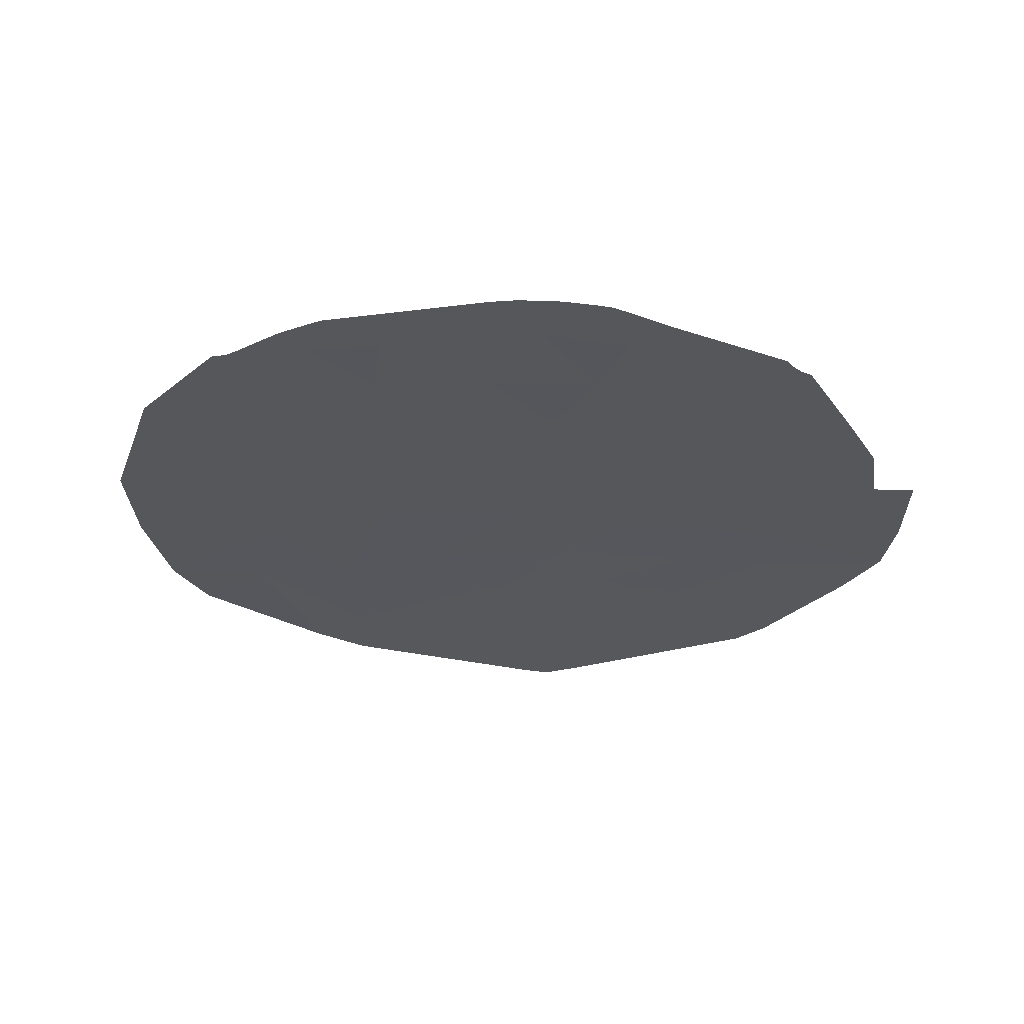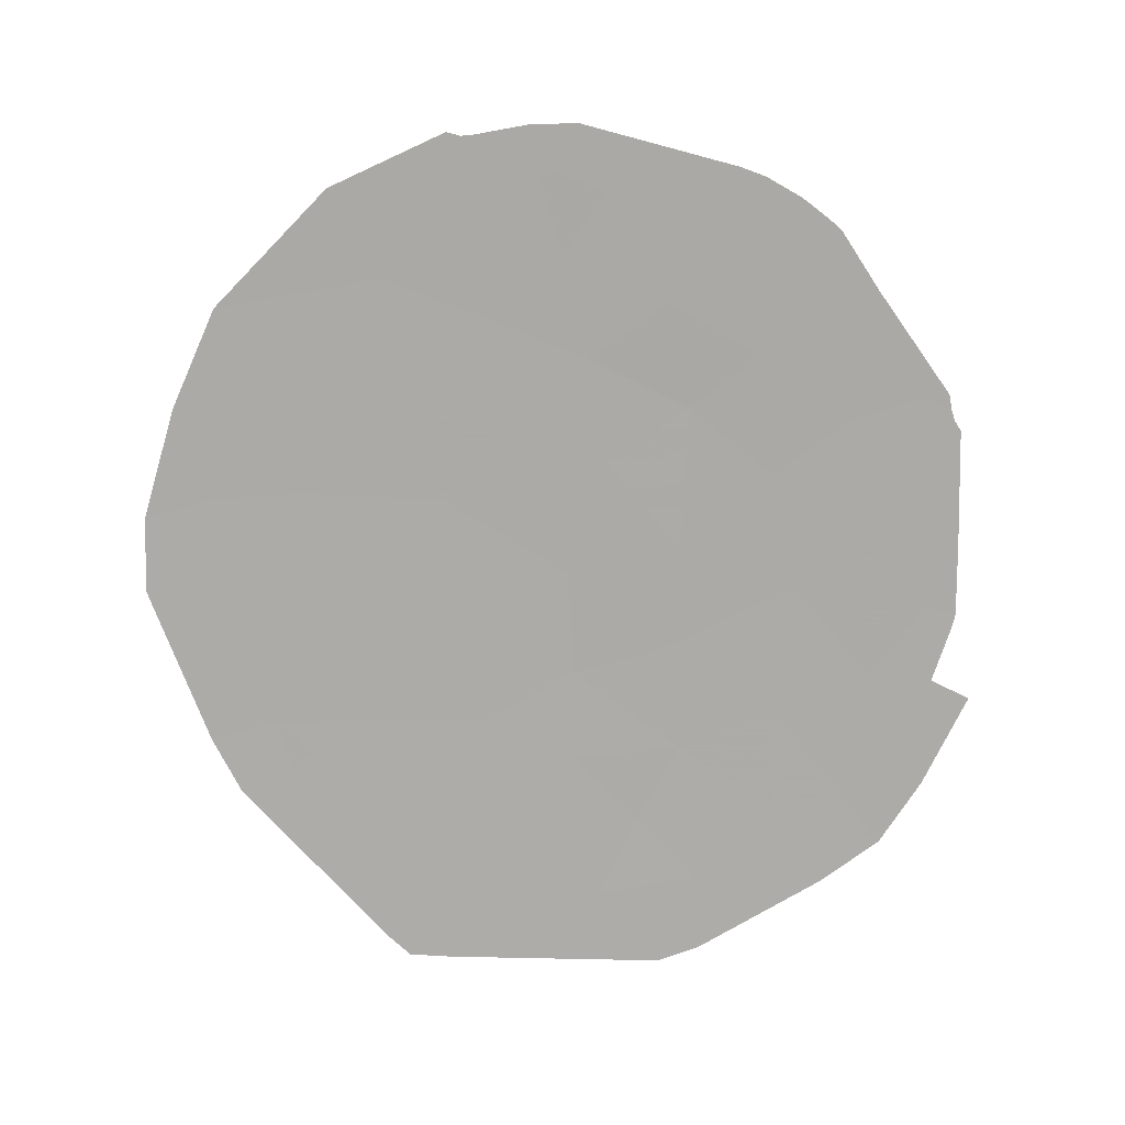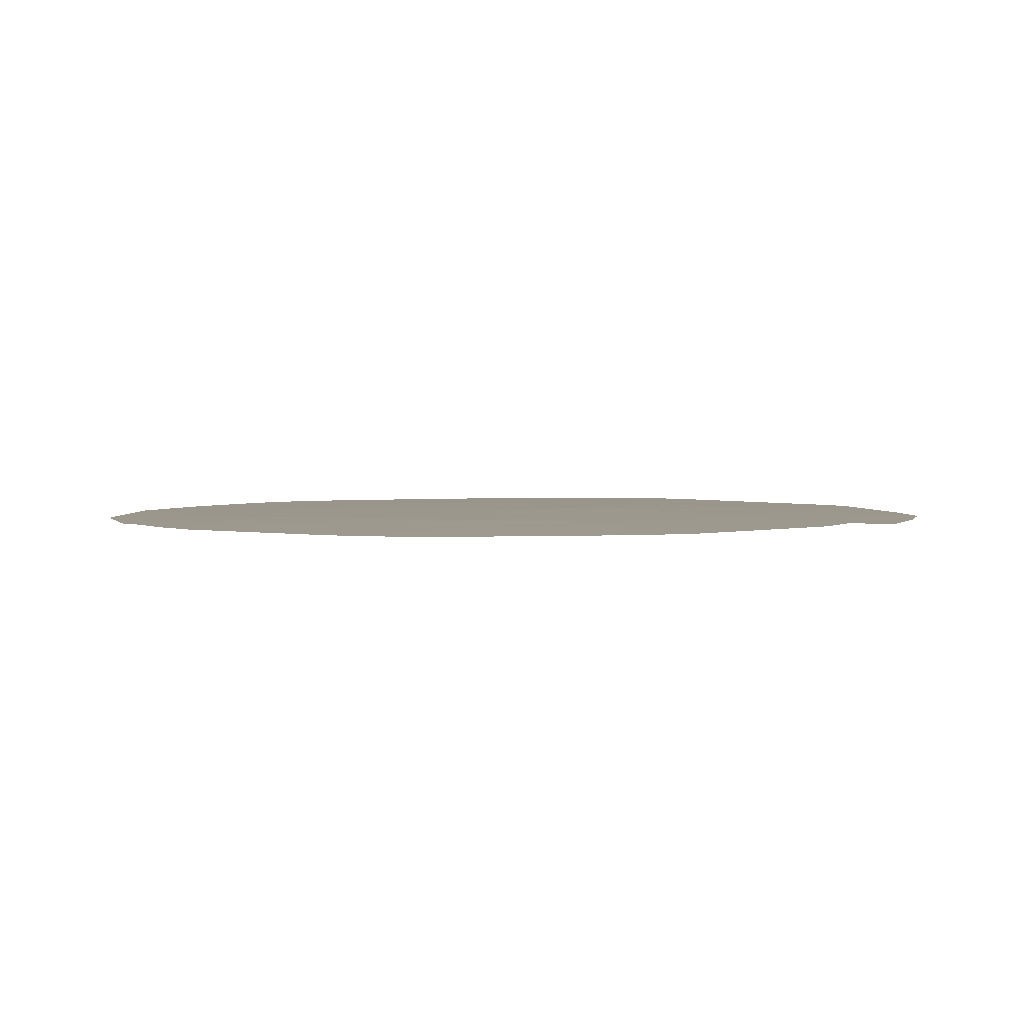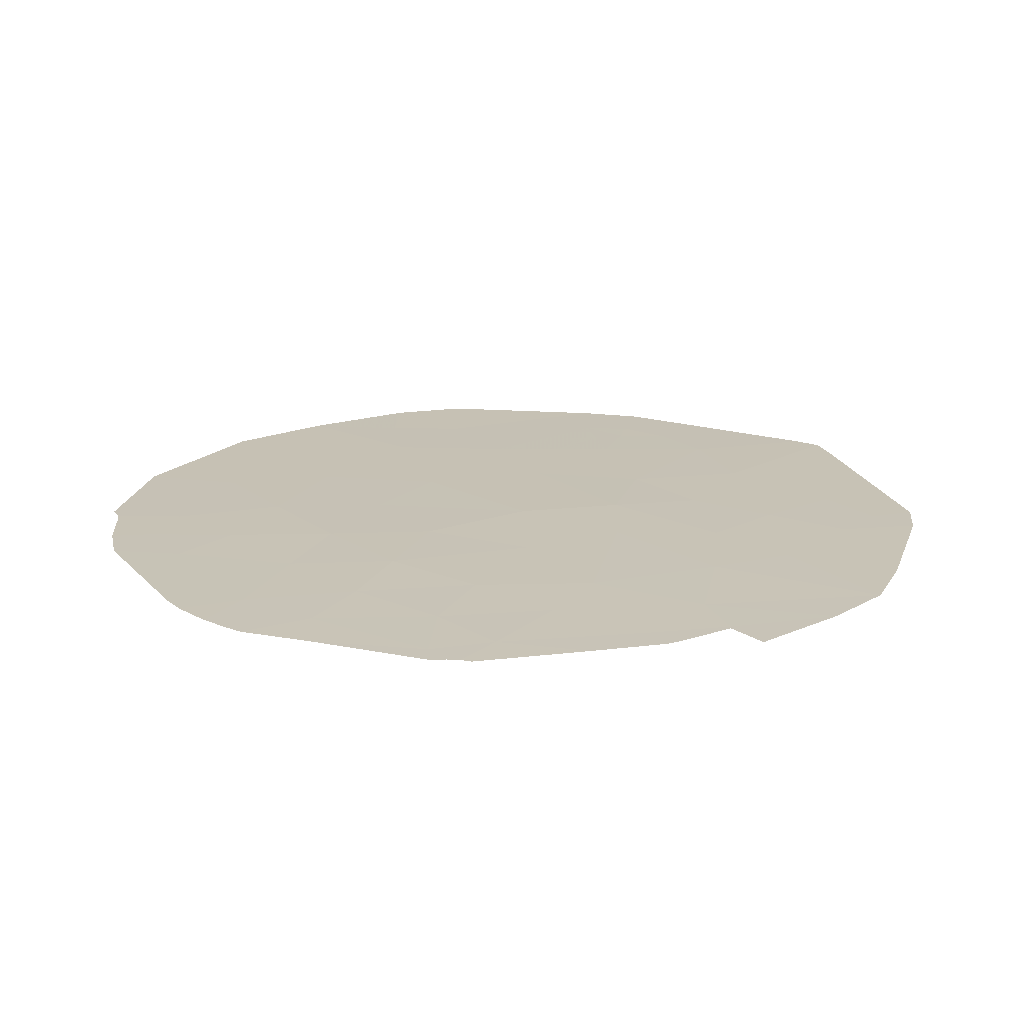
<metadata>
{"format":"obj","ext":"obj","renderer":"f3d","projection":"perspective","resolution":1024,"background":"white","views":[{"elev":-27.2,"azim":39.5,"up":"+Z"},{"elev":-76.1,"azim":13.1,"up":"+Z"},{"elev":2.8,"azim":60.9,"up":"+Z"},{"elev":19.1,"azim":89.3,"up":"+Z"}]}
</metadata>
<code>
v -4.404 0.9658 0.4322
v -4.219 1.681 0.4322
v -3.598 0.9453 0.4449
v -0.02657 1.146 0.4834
v 0.2011 -0.05474 0.4822
v 1.008 1.107 0.4772
v -1.109 -3.918 0.4483
v -0.07886 -3.238 0.4615
v 0.2537 -4.462 0.4454
v 0.9869 -3.714 0.4553
v -1.048 -1.268 0.4706
v -2.661 -1.703 0.4529
v -1.333 -2.686 0.4569
v -1.411 2.835 0.4573
v -1.129 1.485 0.4708
v -2.525 2.467 0.4499
v -2.522 1.152 0.4575
v 0.913 -4.767 0.4404
v 2.198 2.207 0.4604
v 2.748 0.7168 0.4655
v 3.399 1.964 0.4486
v -2.764 4.176 0.4322
v -2.948 3.909 0.4322
v -3.171 2.014 0.4447
v 0.8454 3.974 0.4458
v 0.3333 4.431 0.4393
v 0.6739 4.882 0.4322
v 2.004 -1.662 0.475
v 0.9937 -2.473 0.4692
v 0.9478 -1.248 0.4769
v -4.462 -1.812 0.4322
v -3.633 -1.87 0.4408
v -3.805 -2.989 0.4322
v -3.556 1.506 0.4431
v 3.175 -3.34 0.445
v 2.961 -2.049 0.46
v 3.761 -2.507 0.445
v 1.791 3.137 0.4526
v 0.3203 3.099 0.4598
v 1.014 2.343 0.4649
v 0.1574 4.939 0.4322
v -3.212 1.404 0.4476
v 2.792 -0.6632 0.4668
v -2.549 -0.3426 0.458
v -1.409 0.1942 0.4678
v 2.029 -2.894 0.4574
v -0.3405 3.933 0.4444
v 1.539 -0.02822 0.4737
v -3.597 -0.9583 0.4435
v -4.676 -0.9674 0.4322
v -3.036 -4.016 0.4322
v 3.742 -1.085 0.4543
v 4.477 -0.4339 0.4453
v 3.565 0.2262 0.4554
v 1.632 -4.286 0.4432
v -1.441 -5.042 0.4322
v -0.1099 -1.919 0.4684
v 4.666 -1.17 0.4413
v 4.05 2.194 0.4393
v 4.219 1.294 0.4422
v -2.289 4.317 0.4322
v -0.2465 2.182 0.4672
v 2.284 4.38 0.4322
v 3.091 4.039 0.4322
v 3.737 3.424 0.4322
v 0.3172 -5.245 0.4339
v 0.9512 -5.212 0.4348
v 3.416 -4.044 0.4346
v 3.764 -3.722 0.4352
v 4.123 -3.269 0.4348
v 4.001 -3.433 0.4348
v 0.1698 -5.264 0.4338
v 0.01918 -5.343 0.4322
v 1.49 -5.102 0.4346
v 1.278 -5.145 0.4349
v 4.96 -1.115 0.4381
v 4.957 -1.139 0.438
v 4.947 -0.9689 0.4394
v 4.1 2.188 0.4388
v 4.455 1.612 0.4383
v 3.157 -4.216 0.4341
v 4.403 -2.497 0.436
v 5.006 -0.6906 0.4385
v 4.73 0.6006 0.439
v 4.533 1.46 0.4382
v 4.489 2.507 0.4322
v 4.96 -0.8192 0.4398
v -4.311 1.323 0.4322
v -3.908 1.313 0.4386
v -4.001 0.9556 0.4386
v 0.08726 0.5459 0.4828
v 0.4907 1.127 0.4803
v 0.6046 0.5264 0.4797
v -0.5937 -3.578 0.4549
v 0.0874 -3.85 0.4535
v -0.4275 -4.19 0.4469
v 0.454 -3.476 0.4584
v 0.6203 -4.088 0.4504
v -1.855 -1.485 0.4618
v -1.19 -1.977 0.4638
v -1.997 -2.195 0.4549
v -1.27 2.16 0.464
v -1.827 1.976 0.4603
v -1.968 2.651 0.4536
v -1.825 1.318 0.4641
v -2.524 1.809 0.4537
v 0.9499 -4.241 0.4479
v 0.5833 -4.614 0.4429
v 2.473 1.462 0.4629
v 2.798 2.086 0.4545
v 3.073 1.341 0.457
v -2.087 3.506 0.4447
v -2.18 3.372 0.4447
v -2.856 4.042 0.4322
v -2.737 3.188 0.4411
v -2.846 1.583 0.4511
v -2.848 2.24 0.4473
v 0.5893 4.203 0.4425
v 0.5036 4.657 0.4358
v 0.7596 4.428 0.439
v 1.499 -2.068 0.4721
v 0.9707 -1.86 0.4731
v 1.476 -1.455 0.4759
v -4.047 -1.841 0.4365
v -3.719 -2.429 0.4365
v -4.134 -2.401 0.4322
v 0.9321 -4.99 0.4376
v 0.6342 -5.229 0.4344
v 0.6151 -5.006 0.4372
v -3.147 -1.786 0.4469
v -3.233 -2.346 0.4426
v -3.887 1.593 0.4377
v -3.577 1.226 0.444
v -3.695 1.847 0.4384
v -3.364 1.76 0.4439
v 3.068 -2.694 0.4525
v 3.361 -2.278 0.4525
v 3.468 -2.923 0.445
v -3.584 2.795 0.4322
v -3.06 2.961 0.4384
v 1.318 3.556 0.4492
v 1.056 3.118 0.4562
v 0.5828 3.537 0.4528
v 1.402 2.74 0.4587
v 0.667 2.721 0.4624
v 0.2454 4.685 0.4358
v 0.4156 4.91 0.4322
v -3.191 1.709 0.4461
v -3.384 1.455 0.4454
v -2.867 1.278 0.4526
v 0.4574 -2.856 0.4654
v 0.9903 -3.094 0.4623
v 2.398 -1.163 0.4709
v 2.877 -1.356 0.4634
v 2.483 -1.856 0.4675
v -3.06 1.048 0.4512
v -3.405 1.175 0.4462
v 1.603 1.657 0.4688
v 1.011 1.725 0.4711
v 1.606 2.275 0.4626
v -1.979 -0.0742 0.4629
v -1.229 -0.5368 0.4692
v -1.799 -0.8052 0.4643
v -2.605 -1.023 0.4554
v -1.269 0.8395 0.4693
v -1.966 0.6729 0.4627
v 2.017 -2.278 0.4662
v 1.511 -2.684 0.4633
v 2.495 -2.471 0.4587
v 0.2524 3.954 0.4451
v -0.003611 4.182 0.4419
v -2.535 0.4044 0.4578
v 1.772 -0.8452 0.4744
v 2.166 -0.3457 0.4703
v 1.244 -0.6379 0.4753
v -3.073 -0.6504 0.4507
v -3.129 -1.331 0.4482
v -4.029 -1.385 0.4379
v -4.569 -1.39 0.4322
v -4.136 -0.9629 0.4379
v -3.597 -0.006483 0.4442
v -4 0.003789 0.4379
v -4.54 -0.000803 0.4322
v -2.569 -2.838 0.4446
v -2.184 -3.351 0.4446
v -3.421 -3.503 0.4322
v -3.615 -1.414 0.4422
v -3.073 0.3013 0.4515
v 3.469 -3.531 0.4401
v 3.59 -3.883 0.4349
v 3.295 -3.692 0.4398
v -1.221 -3.302 0.4526
v -2.072 -3.967 0.4402
v -0.7057 -2.962 0.4592
v 3.267 -0.8743 0.4605
v 3.179 -0.2185 0.4611
v 3.654 -0.4296 0.4549
v 4.021 -0.1038 0.4504
v 4.109 -0.7596 0.4498
v 3.942 -2.888 0.4399
v 3.649 -3.304 0.4399
v 4.062 -3.351 0.4348
v 3.588 -3.387 0.4399
v 1.309 -4 0.4493
v 1.272 -4.527 0.4418
v -1.275 -4.48 0.4402
v -2.238 -4.529 0.4322
v -0.5792 -1.593 0.4695
v -0.7212 -2.303 0.4626
v 3.882 -3.578 0.435
v 1.508 -3.304 0.4563
v 1.83 -3.59 0.4503
v 2.602 -3.117 0.4512
v 2.403 -3.813 0.4441
v -0.5777 1.316 0.4771
v -0.718 0.6703 0.4756
v -0.6041 0.06974 0.475
v -0.5935 -4.752 0.4388
v 0.2118 -4.863 0.4396
v -0.6354 -5.153 0.433
v 0.09451 -5.303 0.433
v -0.7107 -5.192 0.4322
v 1.561 -4.694 0.4389
v 1.202 -4.935 0.4375
v 1.384 -5.124 0.4347
v 1.096 -4.956 0.4376
v 1.115 -5.179 0.4348
v 4.813 -1.142 0.4397
v 4.958 -1.127 0.4381
v 4.812 -1.154 0.4397
v 4.807 -1.069 0.4404
v 4.954 -1.042 0.4388
v 3.352 -1.567 0.4572
v 4.134 1.744 0.4407
v 4.075 2.191 0.4391
v 4.159 1.741 0.4405
v 4.277 1.9 0.4385
v 4.337 1.453 0.4402
v 0.2854 -4.853 0.4397
v 0.2435 -5.254 0.4339
v 3.752 -1.796 0.4497
v 4.204 -1.128 0.4478
v 4.214 -1.838 0.4432
v -0.09154 4.436 0.4383
v -1.315 4.125 0.4383
v -1.066 4.628 0.4322
v -0.09437 -2.579 0.4649
v 0.4419 -2.196 0.4688
v -0.4237 -0.6613 0.4764
v 0.04561 -0.9867 0.4753
v 0.5744 -0.6511 0.4795
v 0.419 -1.583 0.4726
v -0.8287 2.508 0.4622
v -0.6876 1.833 0.469
v -2.526 4.246 0.4322
v -1.85 3.576 0.4447
v -0.8757 3.384 0.4508
v 2.394 -4.251 0.4387
v 2.323 -4.659 0.4343
v 2.524 -4.165 0.4389
v 3.286 -4.13 0.4343
v 0.8703 -0.04148 0.4779
v 4.535 -1.833 0.4387
v 4.082 -2.502 0.4405
v 4.263 -2.883 0.4354
v 4.68 -1.818 0.437
v 4.604 0.08337 0.4422
v 4.868 -0.04502 0.4388
v 4.741 -0.5623 0.4419
v 4.348 0.43 0.4438
v 4.376 1.377 0.4402
v 4.505 0.5133 0.4418
v 4.632 1.031 0.4386
v 1.565 4.177 0.439
v 1.479 4.631 0.4322
v 2.441 3.588 0.4424
v 2.037 3.759 0.4424
v 2.687 4.21 0.4322
v 3.893 2.809 0.4358
v 4.113 2.965 0.4322
v 4.269 2.35 0.4358
v 4.294 2.348 0.4355
v 1.274 0.5396 0.4755
v -0.01009 3.516 0.4521
v -0.5453 2.967 0.4585
v 0.03694 2.64 0.4635
v 2.77 0.02684 0.4661
v 3.157 0.4715 0.4605
v -0.1365 1.664 0.4753
v 2.644 3.123 0.4463
v 3.245 3.002 0.4404
v 3.414 3.732 0.4322
v 3.568 2.694 0.4404
v 0.3836 2.262 0.4661
v 0.4935 1.745 0.4742
v 1.994 2.672 0.4565
v 2.144 0.3443 0.4696
v 1.878 0.9122 0.4714
v 3.892 0.7601 0.4488
v 4.572 -0.8018 0.4433
v 3.724 2.079 0.4439
v 4.494 1.536 0.4382
v 4.718 -0.6265 0.4426
v 4.813 -0.9945 0.4405
v 4.953 -0.894 0.4396
v 4.983 -0.7549 0.4392
v 3.482 1.095 0.452
v 3.809 1.629 0.4454
f 1 88 90
f 88 2 89
f 88 89 90
f 90 89 3
f 5 91 93
f 91 4 92
f 91 92 93
f 93 92 6
f 7 94 96
f 94 8 95
f 94 95 96
f 96 95 9
f 8 97 95
f 97 10 98
f 97 98 95
f 95 98 9
f 12 99 101
f 99 11 100
f 99 100 101
f 101 100 13
f 14 102 104
f 102 15 103
f 102 103 104
f 104 103 16
f 15 105 103
f 105 17 106
f 105 106 103
f 103 106 16
f 9 98 108
f 98 10 107
f 98 107 108
f 108 107 18
f 20 109 111
f 109 19 110
f 109 110 111
f 111 110 21
f 22 112 114
f 112 14 113
f 112 113 114
f 114 113 23
f 14 104 113
f 104 16 115
f 104 115 113
f 113 115 23
f 16 106 117
f 106 17 116
f 106 116 117
f 117 116 24
f 25 118 120
f 118 26 119
f 118 119 120
f 120 119 27
f 28 121 123
f 121 29 122
f 121 122 123
f 123 122 30
f 31 124 126
f 124 32 125
f 124 125 126
f 126 125 33
f 18 127 129
f 127 67 128
f 127 128 129
f 129 128 66
f 33 125 131
f 125 32 130
f 125 130 131
f 131 130 12
f 3 89 133
f 89 2 132
f 89 132 133
f 133 132 34
f 2 134 132
f 134 24 135
f 134 135 132
f 132 135 34
f 35 136 138
f 136 36 137
f 136 137 138
f 138 137 37
f 2 139 134
f 139 23 140
f 139 140 134
f 134 140 24
f 25 141 143
f 141 38 142
f 141 142 143
f 143 142 39
f 38 144 142
f 144 40 145
f 144 145 142
f 142 145 39
f 26 146 119
f 146 41 147
f 146 147 119
f 119 147 27
f 34 135 149
f 135 24 148
f 135 148 149
f 149 148 42
f 24 116 148
f 116 17 150
f 116 150 148
f 148 150 42
f 23 115 140
f 115 16 117
f 115 117 140
f 140 117 24
f 10 97 152
f 97 8 151
f 97 151 152
f 152 151 29
f 28 153 155
f 153 43 154
f 153 154 155
f 155 154 36
f 17 156 150
f 156 3 157
f 156 157 150
f 150 157 42
f 3 133 157
f 133 34 149
f 133 149 157
f 157 149 42
f 19 158 160
f 158 6 159
f 158 159 160
f 160 159 40
f 44 161 163
f 161 45 162
f 161 162 163
f 163 162 11
f 11 99 163
f 99 12 164
f 99 164 163
f 163 164 44
f 17 105 166
f 105 15 165
f 105 165 166
f 166 165 45
f 29 121 168
f 121 28 167
f 121 167 168
f 168 167 46
f 28 155 167
f 155 36 169
f 155 169 167
f 167 169 46
f 25 170 118
f 170 47 171
f 170 171 118
f 118 171 26
f 44 172 161
f 172 17 166
f 172 166 161
f 161 166 45
f 43 153 174
f 153 28 173
f 153 173 174
f 174 173 48
f 28 123 173
f 123 30 175
f 123 175 173
f 173 175 48
f 49 176 177
f 176 44 164
f 176 164 177
f 177 164 12
f 49 178 180
f 178 31 179
f 178 179 180
f 180 179 50
f 1 90 182
f 90 3 181
f 90 181 182
f 182 181 49
f 49 180 182
f 180 50 183
f 180 183 182
f 182 183 1
f 33 131 184
f 131 12 101
f 131 101 184
f 184 101 13
f 13 185 184
f 185 51 186
f 185 186 184
f 184 186 33
f 49 187 178
f 187 32 124
f 187 124 178
f 178 124 31
f 3 156 188
f 156 17 172
f 156 172 188
f 188 172 44
f 44 176 188
f 176 49 181
f 176 181 188
f 188 181 3
f 35 189 191
f 189 69 190
f 189 190 191
f 191 190 68
f 32 187 130
f 187 49 177
f 187 177 130
f 130 177 12
f 51 185 193
f 185 13 192
f 185 192 193
f 193 192 7
f 7 192 94
f 192 13 194
f 192 194 94
f 94 194 8
f 52 195 197
f 195 43 196
f 195 196 197
f 197 196 54
f 54 198 197
f 198 53 199
f 198 199 197
f 197 199 52
f 35 138 201
f 138 37 200
f 138 200 201
f 201 200 70
f 35 201 203
f 201 70 202
f 201 202 203
f 203 202 71
f 10 204 107
f 204 55 205
f 204 205 107
f 107 205 18
f 51 193 207
f 193 7 206
f 193 206 207
f 207 206 56
f 13 100 209
f 100 11 208
f 100 208 209
f 209 208 57
f 35 203 189
f 203 71 210
f 203 210 189
f 189 210 69
f 55 204 212
f 204 10 211
f 204 211 212
f 212 211 46
f 46 213 212
f 213 35 214
f 213 214 212
f 212 214 55
f 45 165 216
f 165 15 215
f 165 215 216
f 216 215 4
f 4 91 216
f 91 5 217
f 91 217 216
f 216 217 45
f 56 206 218
f 206 7 96
f 206 96 218
f 218 96 9
f 56 218 220
f 218 9 219
f 218 219 220
f 220 219 72
f 56 220 222
f 220 72 221
f 220 221 222
f 222 221 73
f 18 205 224
f 205 55 223
f 205 223 224
f 224 223 74
f 18 224 226
f 224 74 225
f 224 225 226
f 226 225 75
f 18 226 127
f 226 75 227
f 226 227 127
f 127 227 67
f 58 228 230
f 228 76 229
f 228 229 230
f 230 229 77
f 58 231 228
f 231 78 232
f 231 232 228
f 228 232 76
f 36 154 233
f 154 43 195
f 154 195 233
f 233 195 52
f 60 234 236
f 234 59 235
f 234 235 236
f 236 235 79
f 60 236 238
f 236 79 237
f 236 237 238
f 238 237 80
f 9 108 239
f 108 18 129
f 108 129 239
f 239 129 66
f 9 239 219
f 239 66 240
f 239 240 219
f 219 240 72
f 37 137 241
f 137 36 233
f 137 233 241
f 241 233 52
f 52 242 241
f 242 58 243
f 242 243 241
f 241 243 37
f 41 244 246
f 244 47 245
f 244 245 246
f 246 245 61
f 8 194 247
f 194 13 209
f 194 209 247
f 247 209 57
f 57 248 247
f 248 29 151
f 248 151 247
f 247 151 8
f 57 208 250
f 208 11 249
f 208 249 250
f 250 249 5
f 5 251 250
f 251 30 252
f 251 252 250
f 250 252 57
f 15 102 254
f 102 14 253
f 102 253 254
f 254 253 62
f 14 112 256
f 112 22 255
f 112 255 256
f 256 255 61
f 61 245 256
f 245 47 257
f 245 257 256
f 256 257 14
f 29 248 122
f 248 57 252
f 248 252 122
f 122 252 30
f 55 258 223
f 258 81 259
f 258 259 223
f 223 259 74
f 55 214 260
f 214 35 191
f 214 191 260
f 260 191 68
f 55 260 258
f 260 68 261
f 260 261 258
f 258 261 81
f 46 169 213
f 169 36 136
f 169 136 213
f 213 136 35
f 11 162 249
f 162 45 217
f 162 217 249
f 249 217 5
f 10 152 211
f 152 29 168
f 152 168 211
f 211 168 46
f 30 251 175
f 251 5 262
f 251 262 175
f 175 262 48
f 37 243 264
f 243 58 263
f 243 263 264
f 264 263 82
f 37 264 200
f 264 82 265
f 264 265 200
f 200 265 70
f 58 230 263
f 230 77 266
f 230 266 263
f 263 266 82
f 53 267 269
f 267 84 268
f 267 268 269
f 269 268 83
f 53 270 272
f 270 60 271
f 270 271 272
f 272 271 85
f 53 272 267
f 272 85 273
f 272 273 267
f 267 273 84
f 63 274 275
f 274 25 120
f 274 120 275
f 275 120 27
f 64 276 278
f 276 38 277
f 276 277 278
f 278 277 63
f 38 141 277
f 141 25 274
f 141 274 277
f 277 274 63
f 59 279 281
f 279 65 280
f 279 280 281
f 281 280 86
f 59 281 235
f 281 86 282
f 281 282 235
f 235 282 79
f 47 244 171
f 244 41 146
f 244 146 171
f 171 146 26
f 48 262 283
f 262 5 93
f 262 93 283
f 283 93 6
f 47 170 284
f 170 25 143
f 170 143 284
f 284 143 39
f 14 257 285
f 257 47 284
f 257 284 285
f 285 284 39
f 39 286 285
f 286 62 253
f 286 253 285
f 285 253 14
f 43 287 196
f 287 20 288
f 287 288 196
f 196 288 54
f 4 215 289
f 215 15 254
f 215 254 289
f 289 254 62
f 19 290 110
f 290 64 291
f 290 291 110
f 110 291 21
f 64 292 291
f 292 65 293
f 292 293 291
f 291 293 21
f 39 145 286
f 145 40 294
f 145 294 286
f 286 294 62
f 6 92 159
f 92 4 295
f 92 295 159
f 159 295 40
f 4 289 295
f 289 62 294
f 289 294 295
f 295 294 40
f 38 296 144
f 296 19 160
f 296 160 144
f 144 160 40
f 43 174 287
f 174 48 297
f 174 297 287
f 287 297 20
f 38 276 296
f 276 64 290
f 276 290 296
f 296 290 19
f 48 283 297
f 283 6 298
f 283 298 297
f 297 298 20
f 6 158 298
f 158 19 109
f 158 109 298
f 298 109 20
f 60 270 299
f 270 53 198
f 270 198 299
f 299 198 54
f 58 242 300
f 242 52 199
f 242 199 300
f 300 199 53
f 21 293 301
f 293 65 279
f 293 279 301
f 301 279 59
f 60 238 271
f 238 80 302
f 238 302 271
f 271 302 85
f 58 300 304
f 300 53 303
f 300 303 304
f 304 303 87
f 58 304 231
f 304 87 305
f 304 305 231
f 231 305 78
f 53 269 303
f 269 83 306
f 269 306 303
f 303 306 87
f 20 111 288
f 111 21 307
f 111 307 288
f 288 307 54
f 21 308 307
f 308 60 299
f 308 299 307
f 307 299 54
f 21 301 308
f 301 59 234
f 301 234 308
f 308 234 60

</code>
